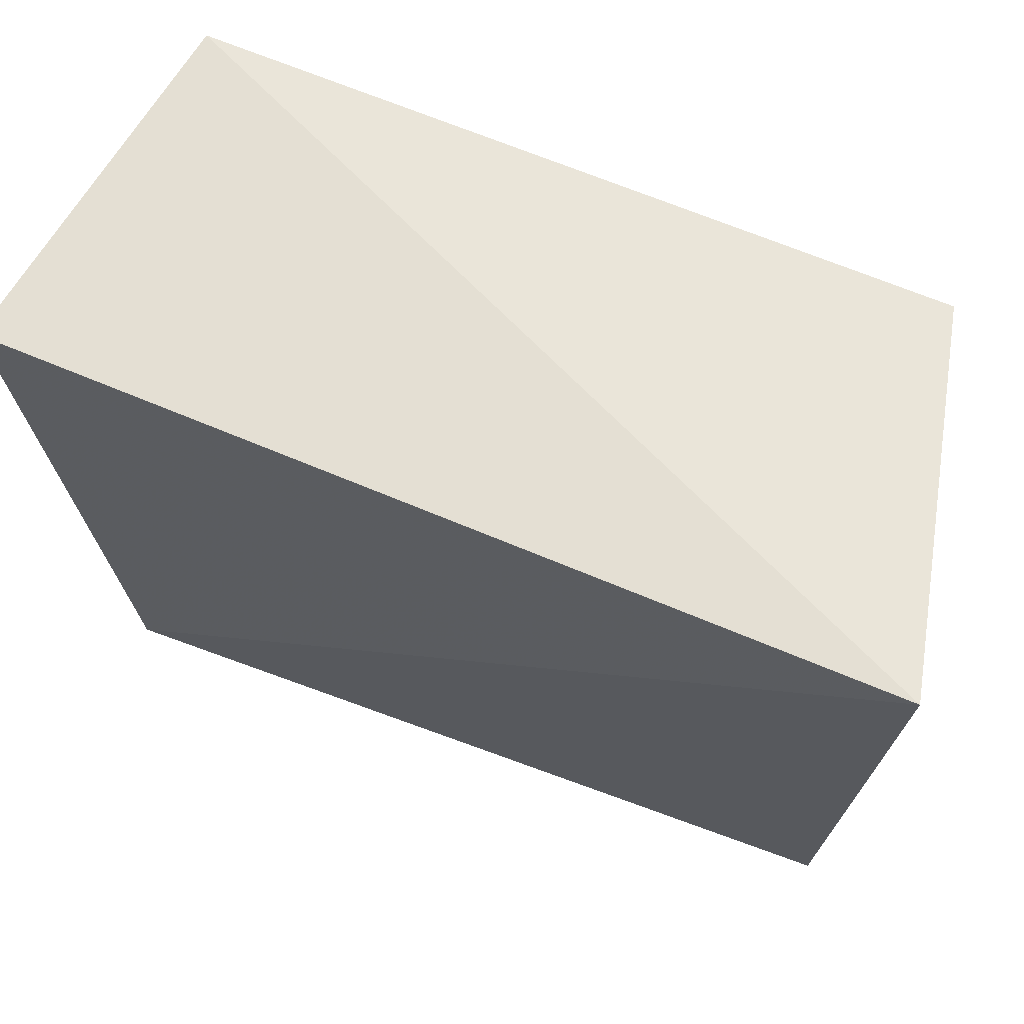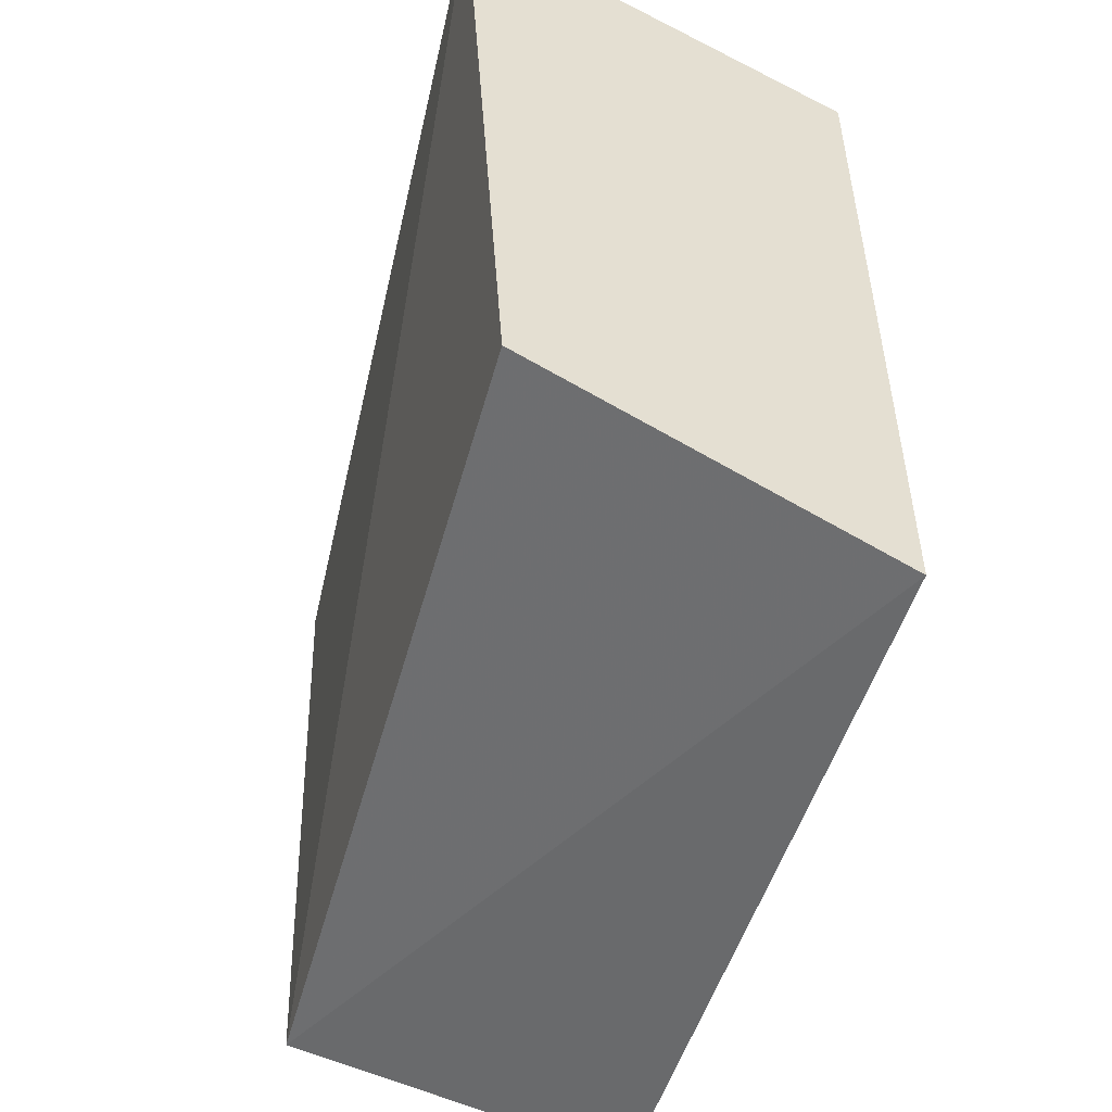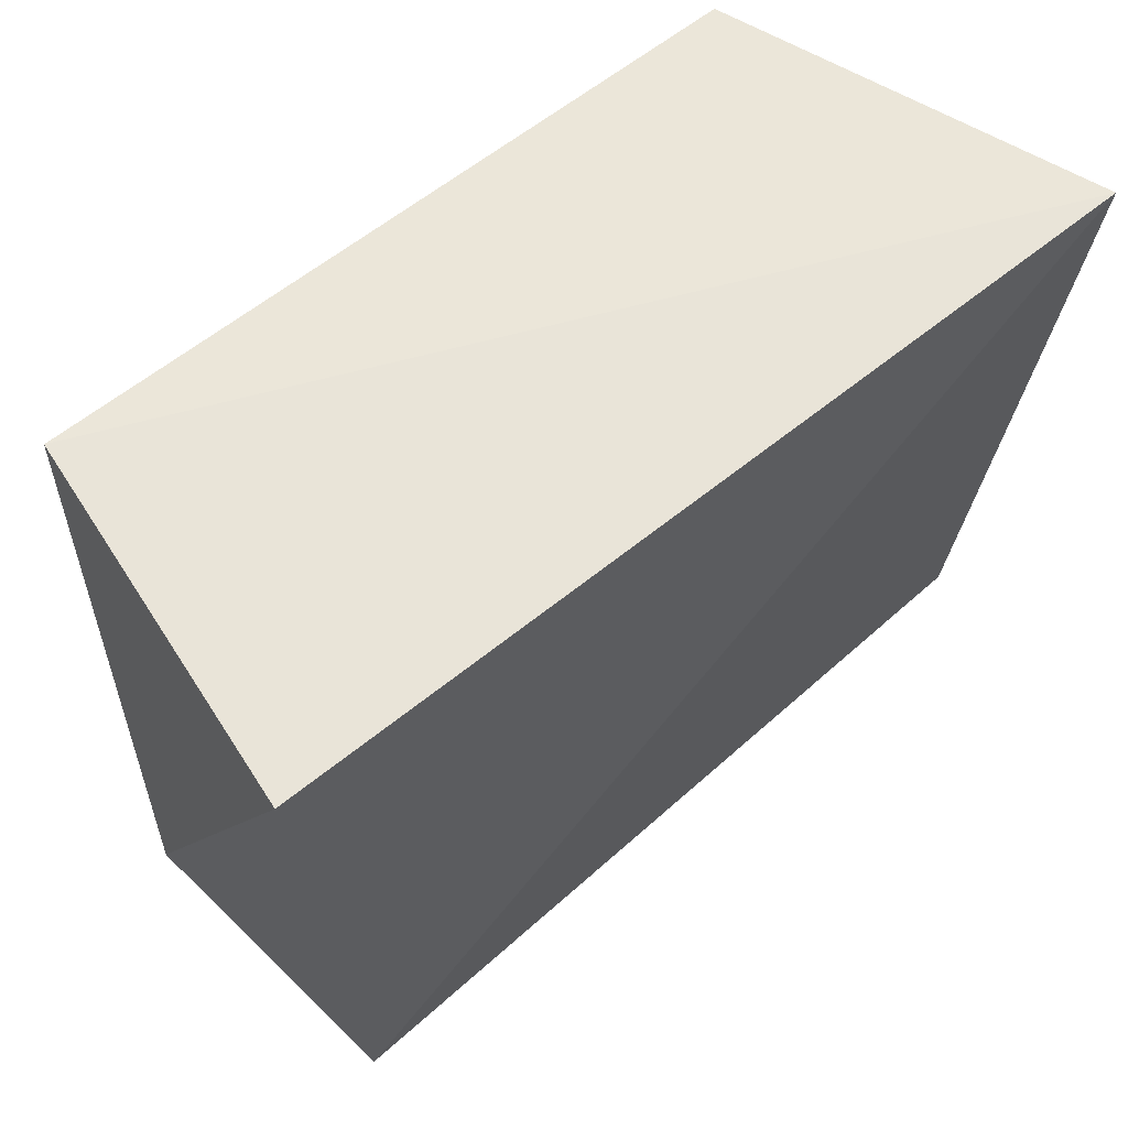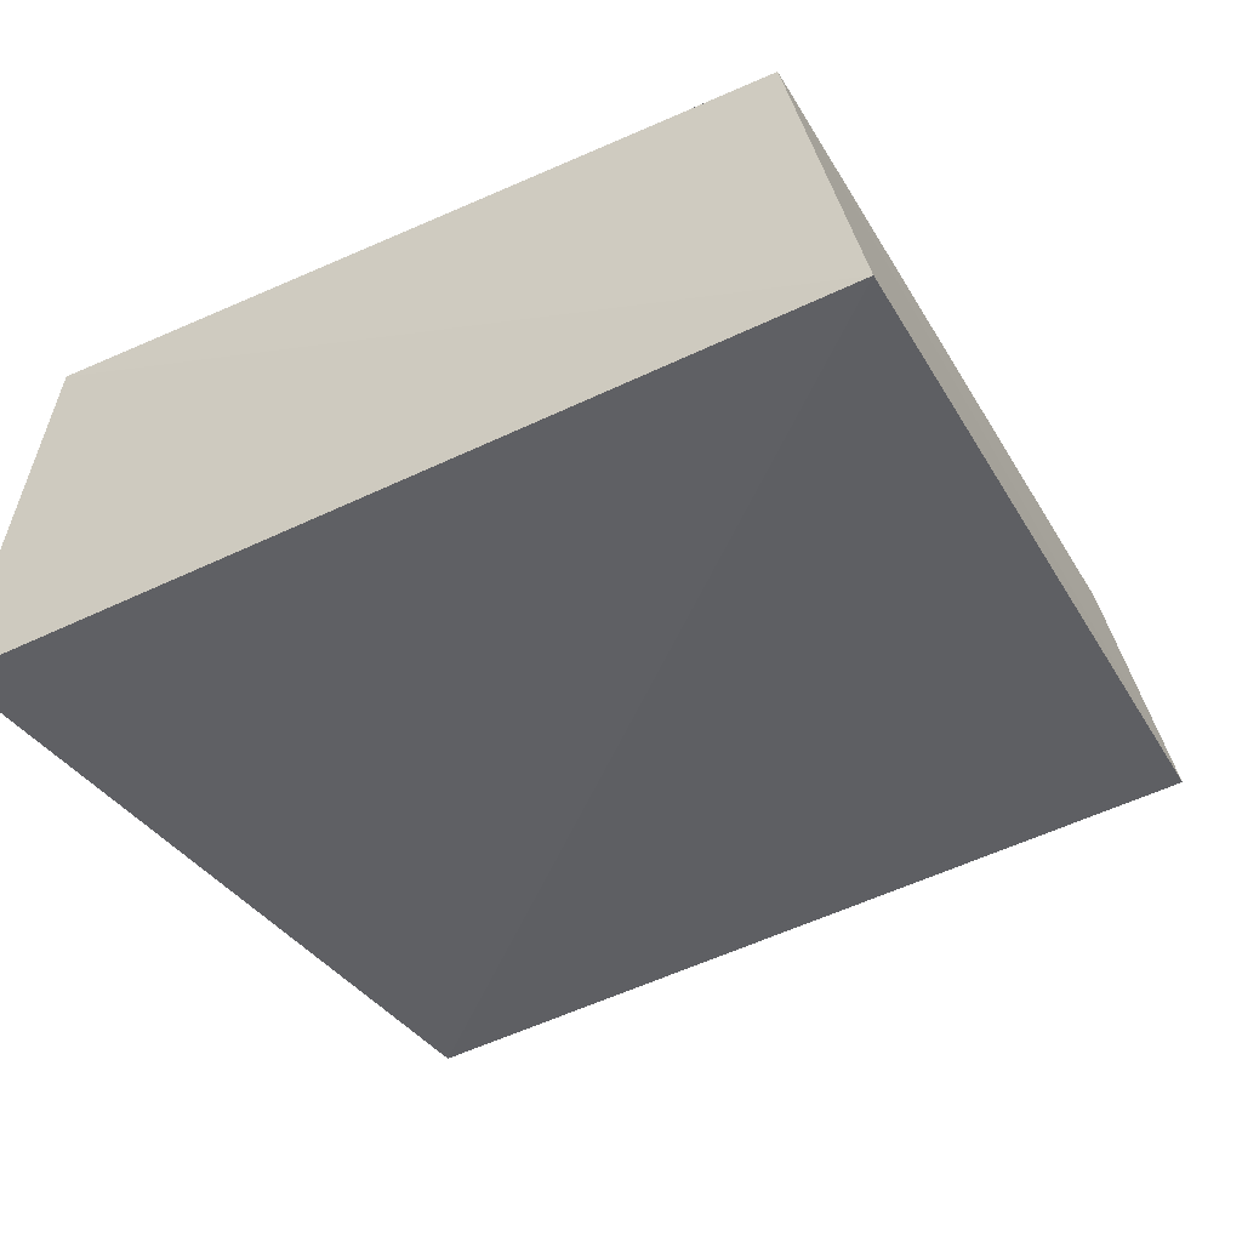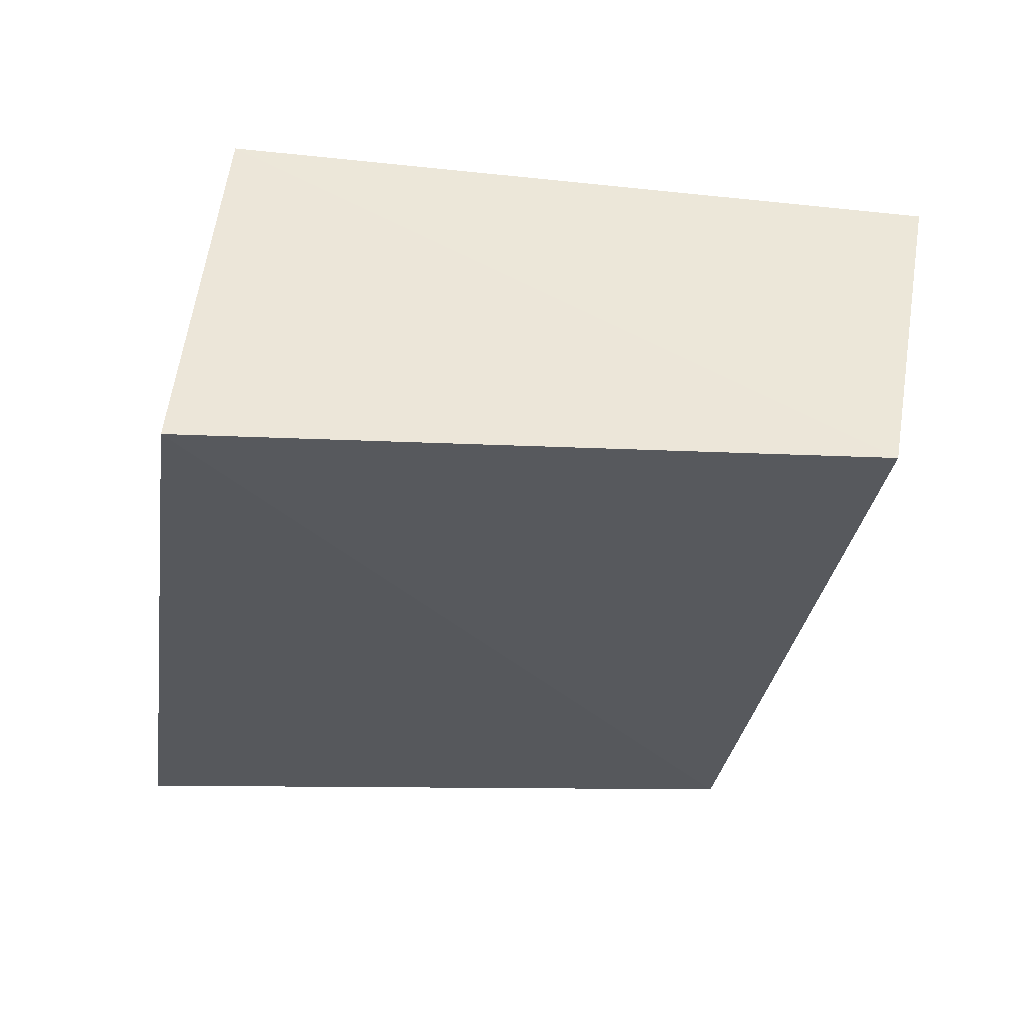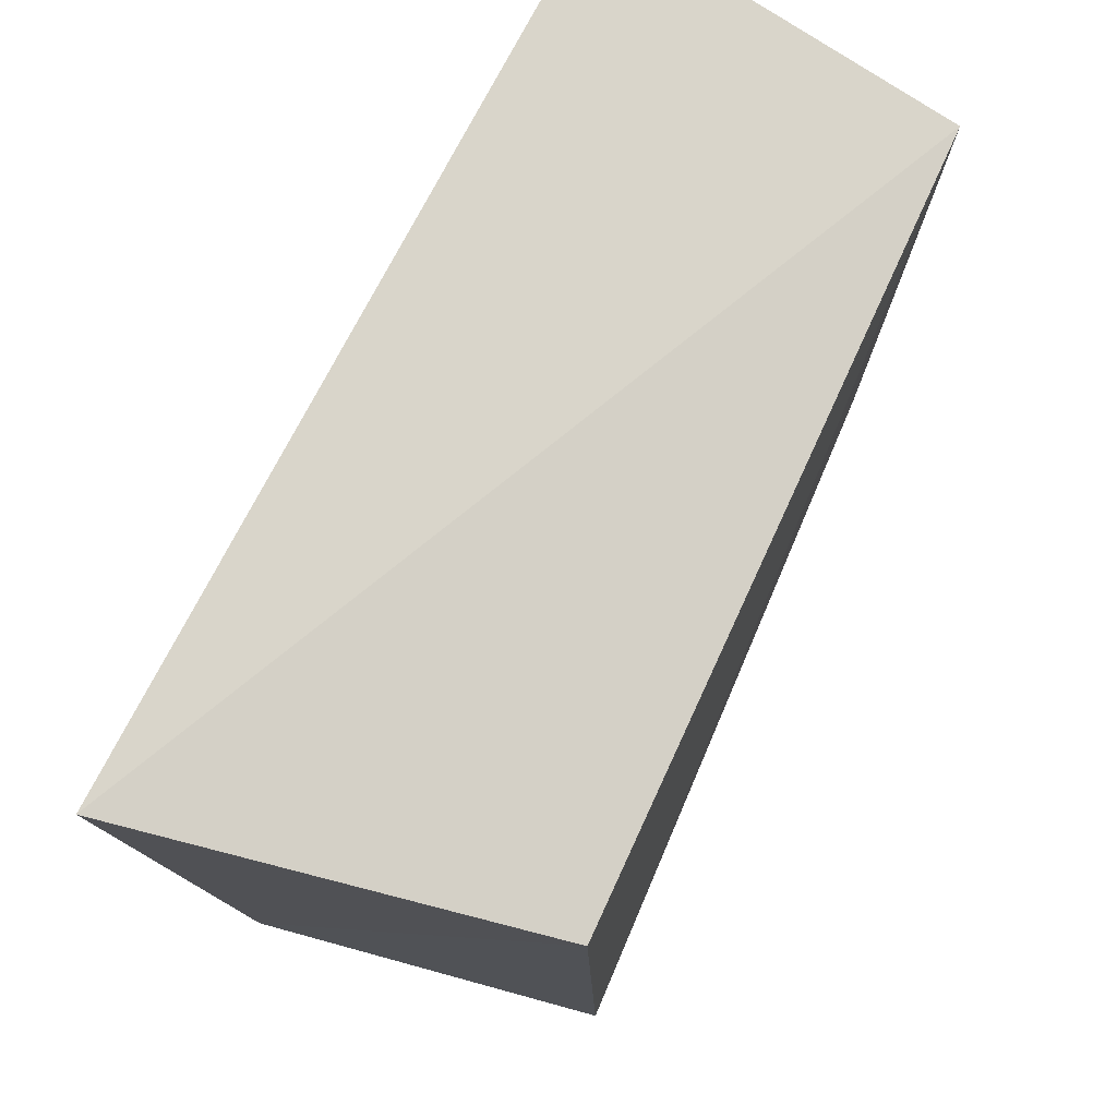
<metadata>
{"format":"obj","ext":"obj","renderer":"f3d","projection":"perspective","resolution":1024,"background":"white","views":[{"elev":65.3,"azim":-158.8,"up":"+Y"},{"elev":-53.1,"azim":-104.7,"up":"+Y"},{"elev":60.3,"azim":138.0,"up":"+Y"},{"elev":-45.8,"azim":-149.2,"up":"+Z"},{"elev":-30.1,"azim":-98.2,"up":"+Z"},{"elev":74.5,"azim":-64.6,"up":"+Y"}]}
</metadata>
<code>
v 0.04872 0.04056 -0.02044
v 0.04404 -0.04444 0.019
v -0.05048 0.03995 -0.02375
v -0.03899 -0.04677 0.02218
v 0.04198 0.04142 0.02037
v -0.04118 0.03519 0.02115
v -0.04693 -0.03796 -0.01758
v 0.04319 -0.0378 -0.01863
f 4 6 7
f 8 4 7
f 7 6 3
f 3 8 7
f 4 5 6
f 2 4 8
f 2 5 4
f 6 5 3
f 1 8 3
f 3 5 1
f 1 2 8
f 5 2 1

</code>
